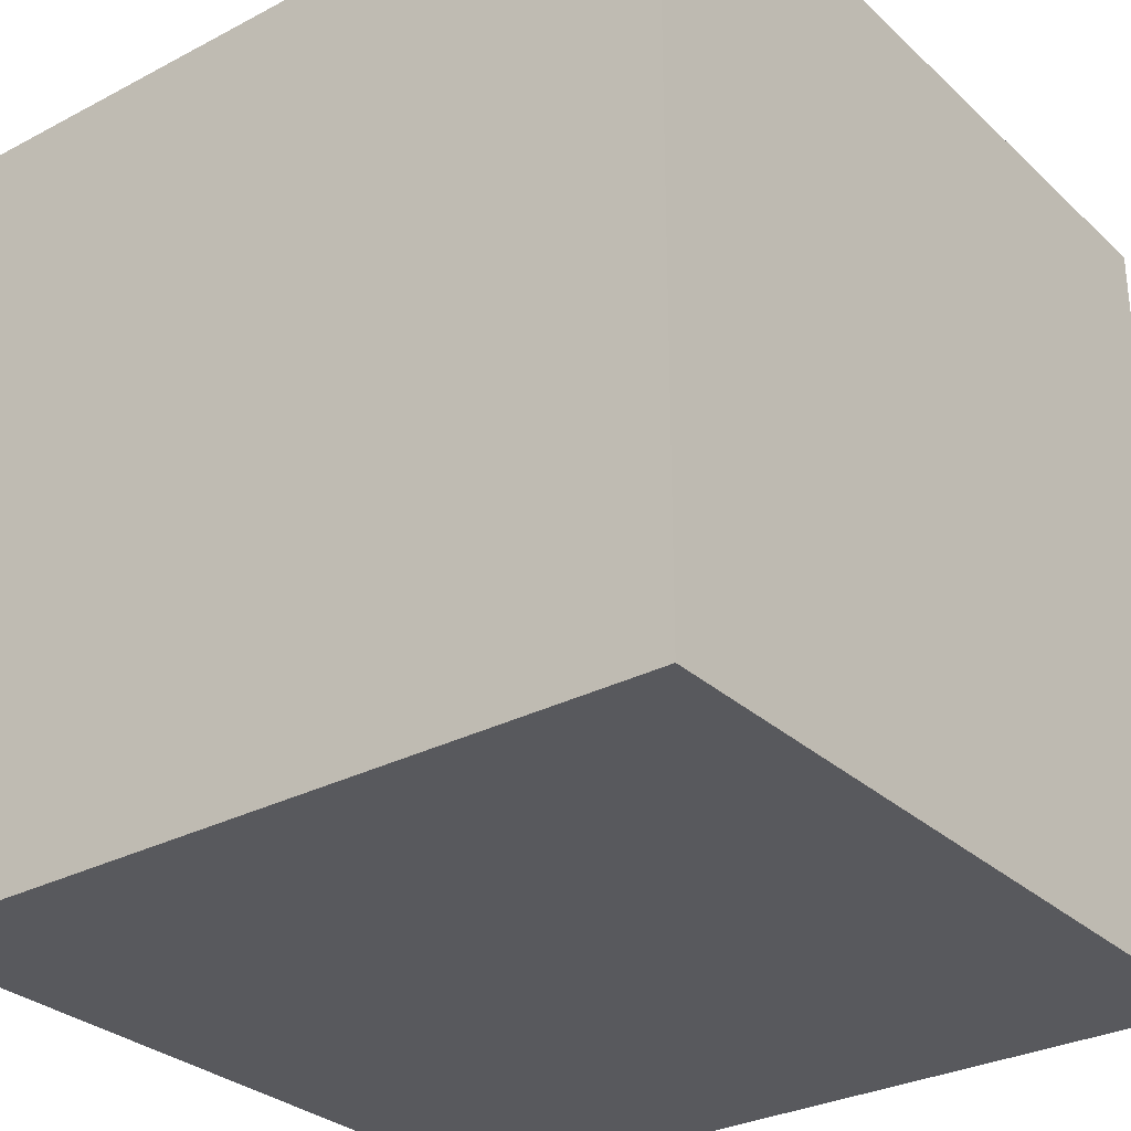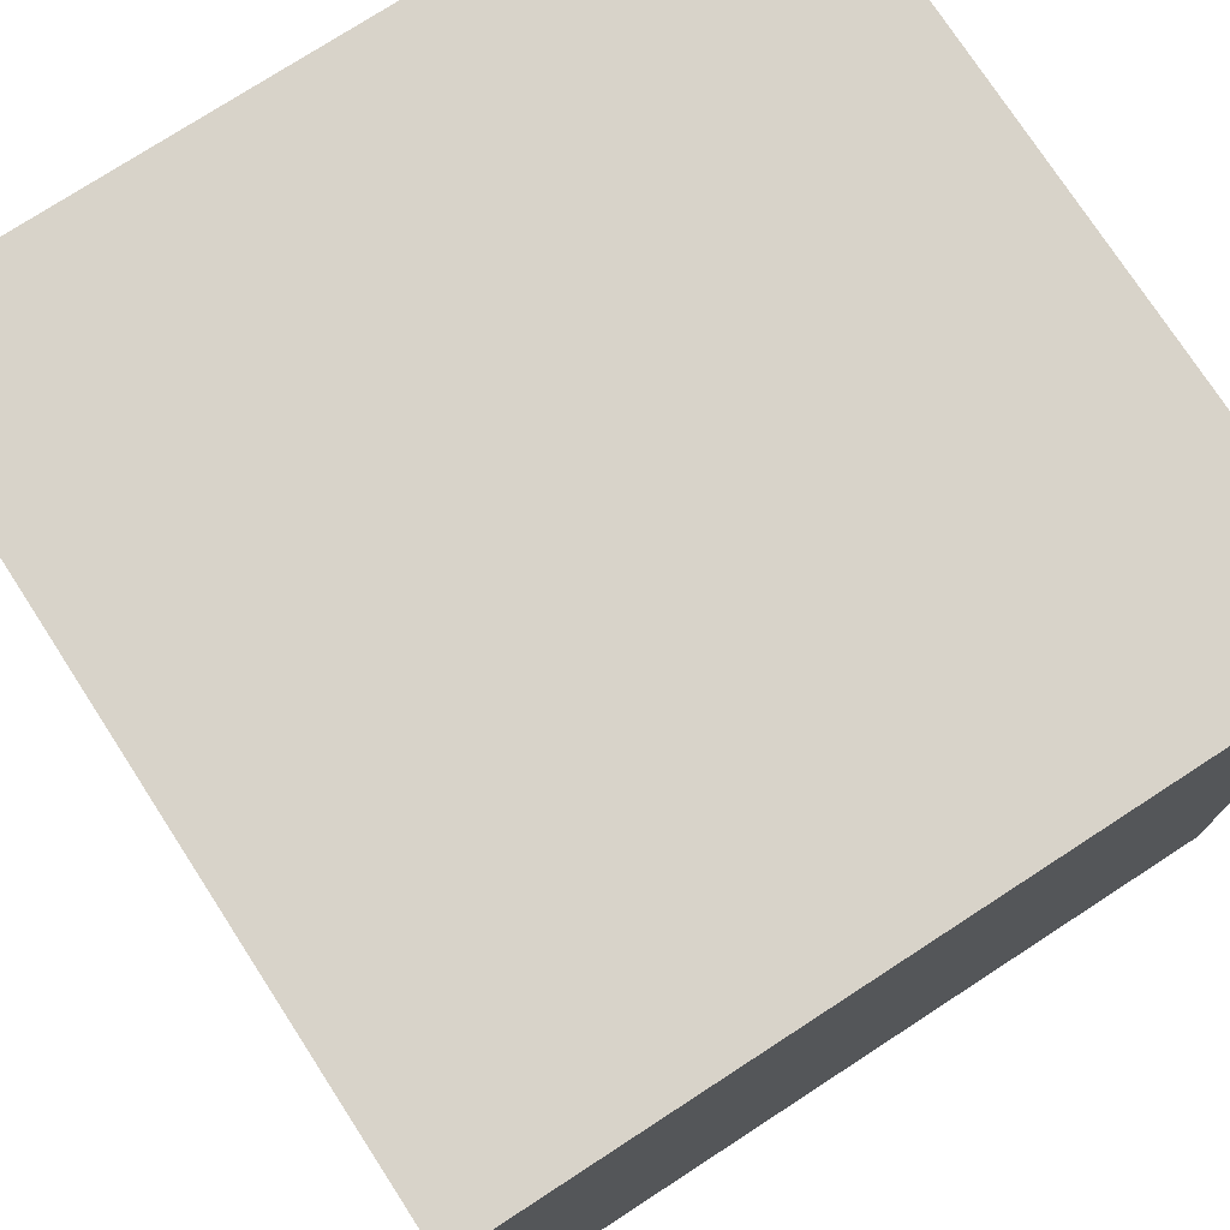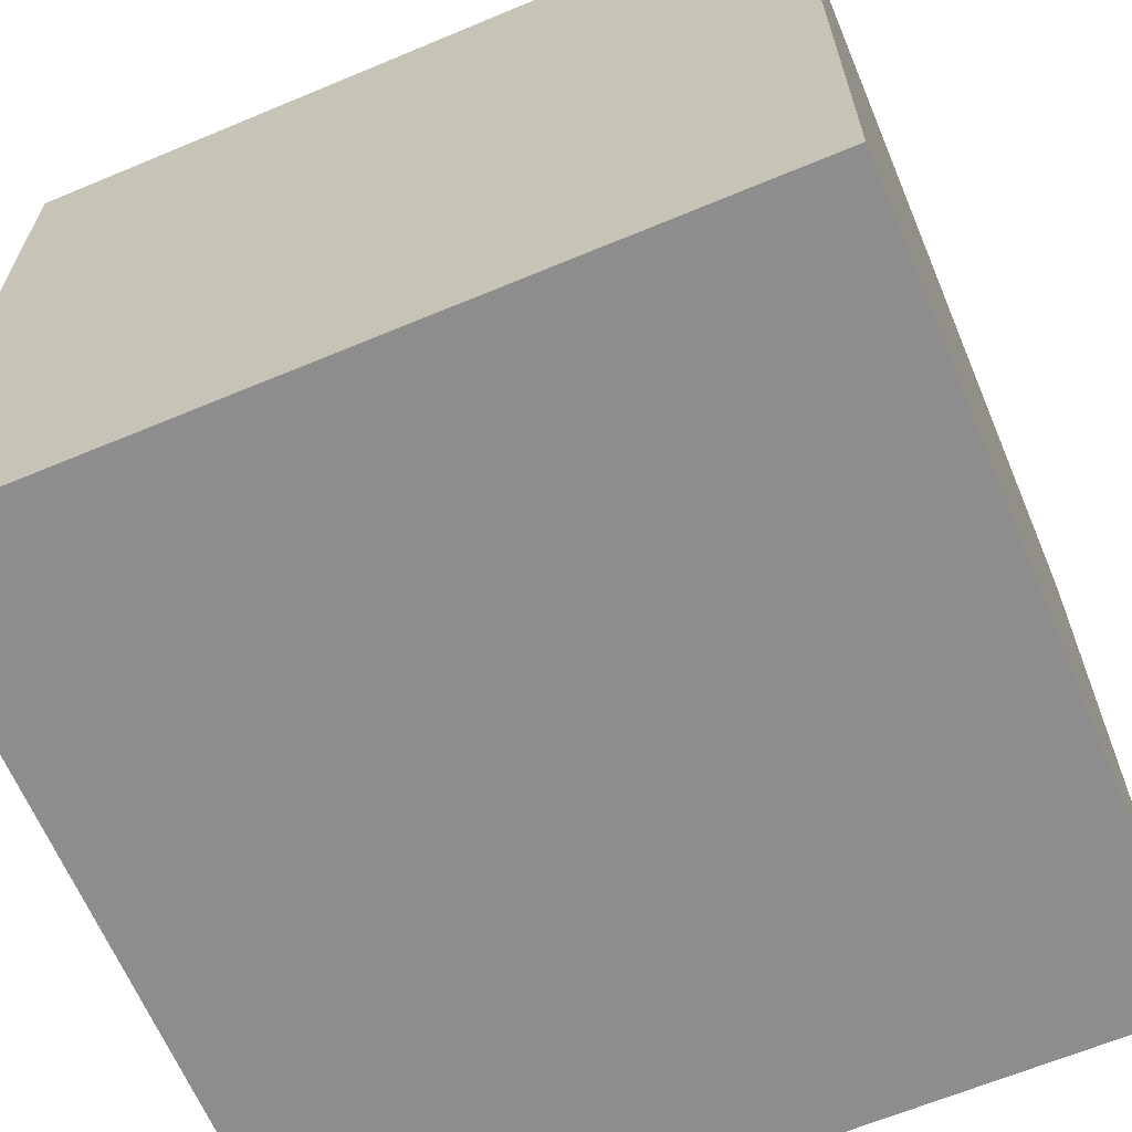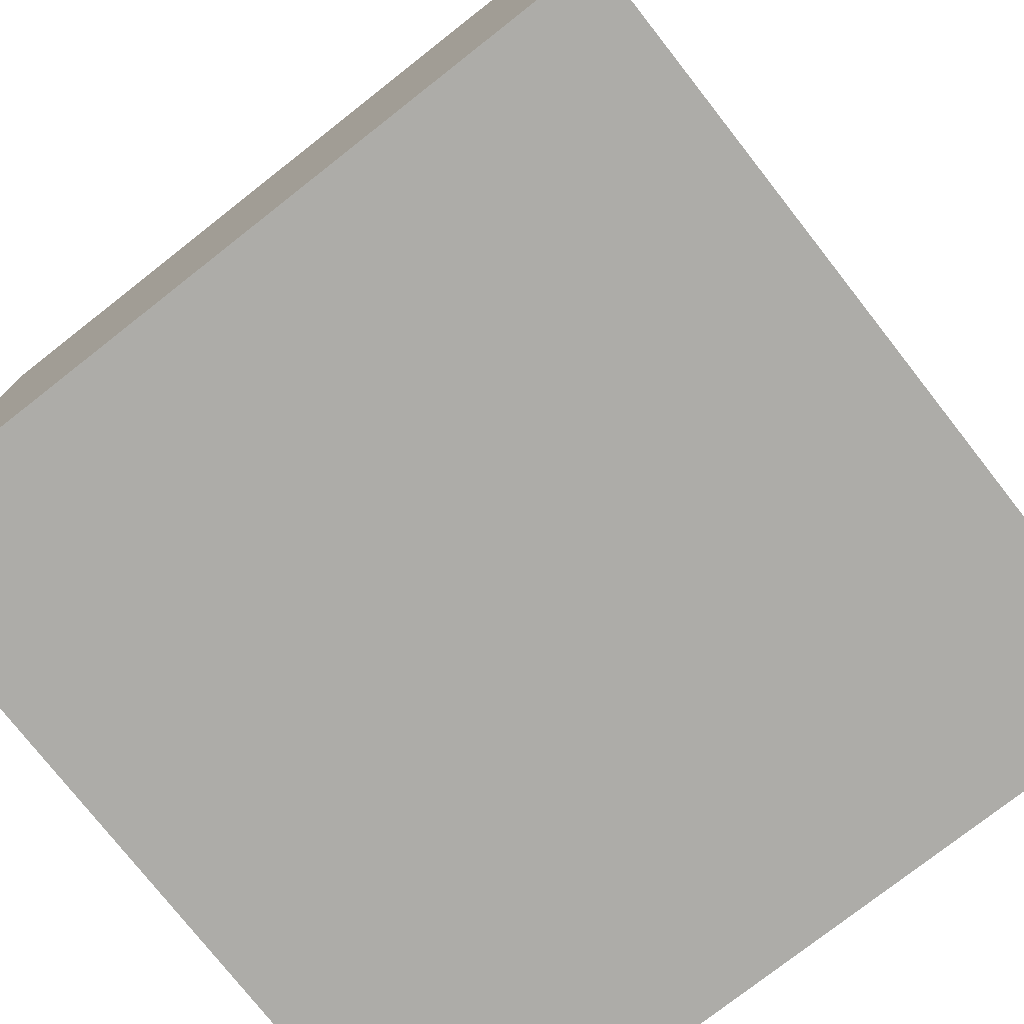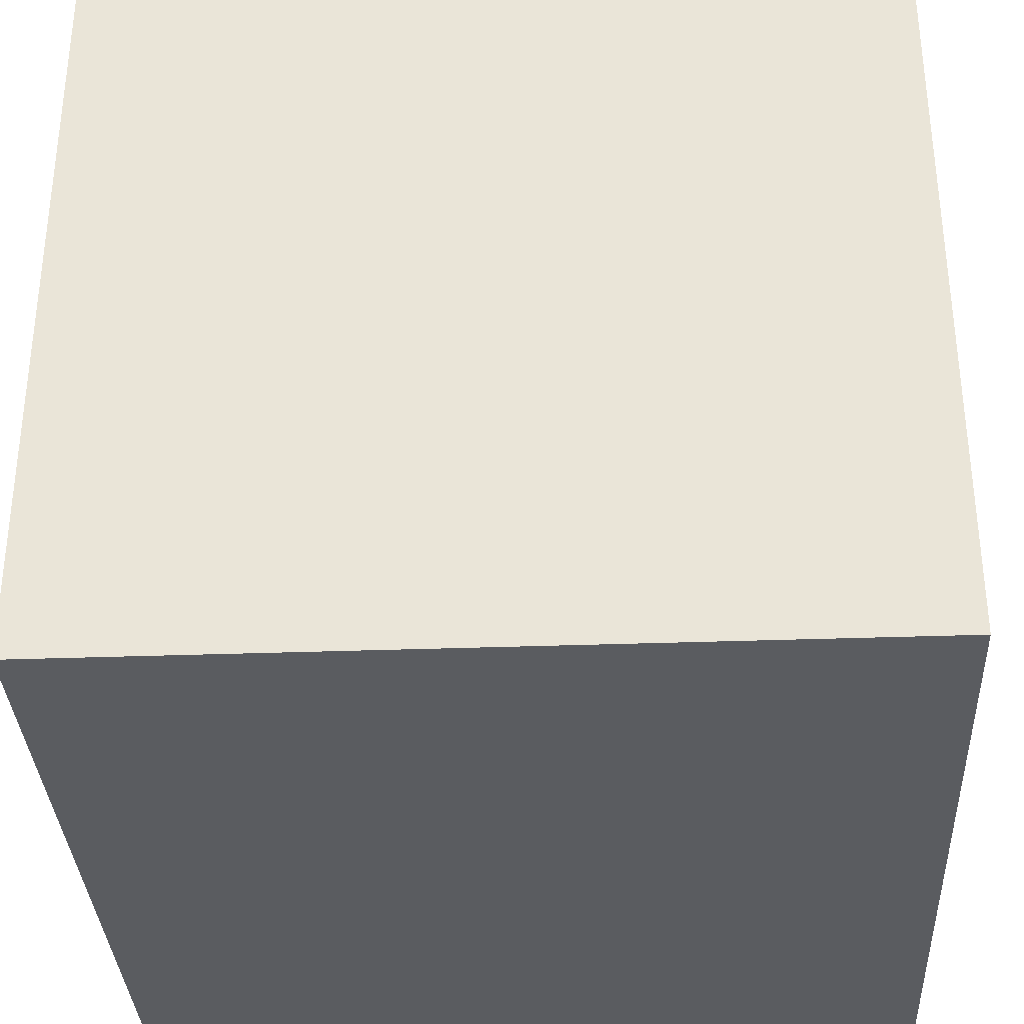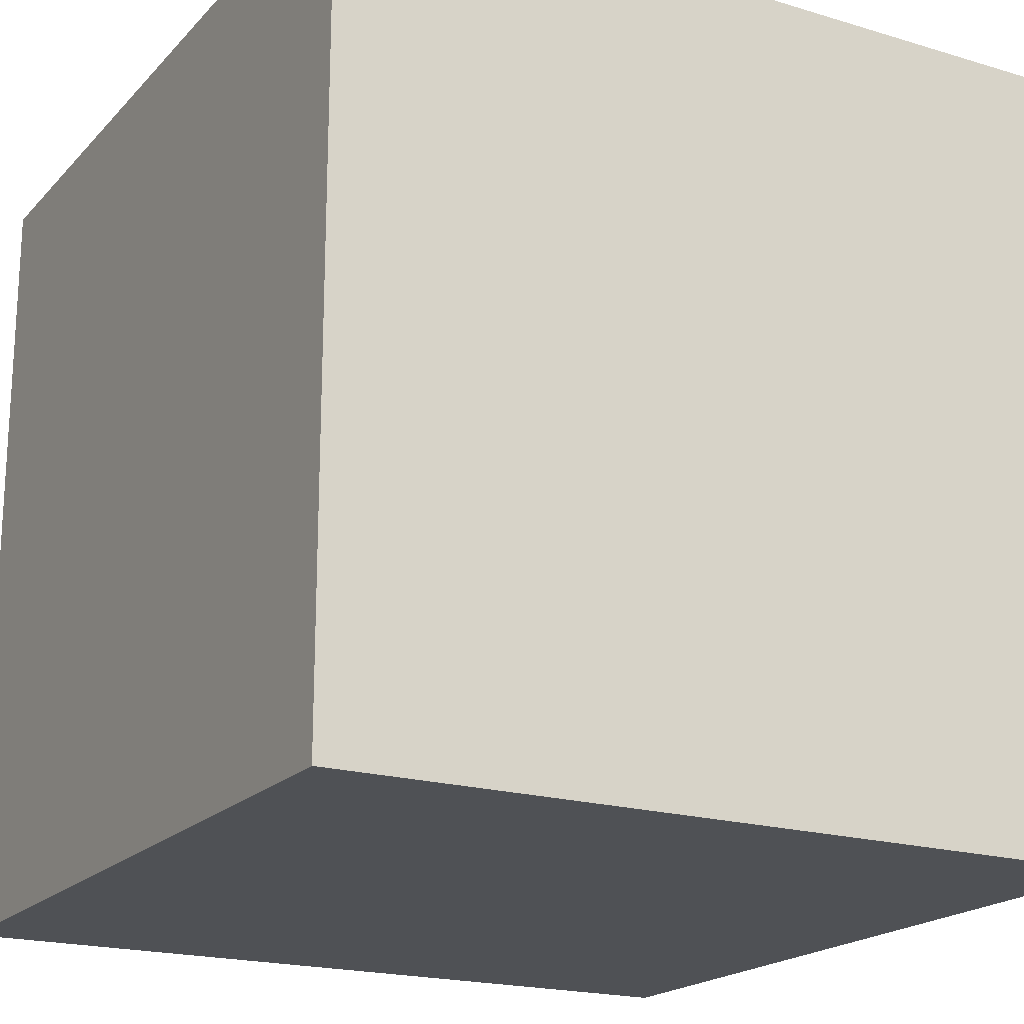
<metadata>
{"format":"obj","ext":"obj","renderer":"f3d","projection":"perspective","resolution":1024,"background":"white","views":[{"elev":-30.0,"azim":37.4,"up":"+Y"},{"elev":75.8,"azim":-33.0,"up":"+Z"},{"elev":-64.7,"azim":-67.2,"up":"+Z"},{"elev":-76.7,"azim":-141.9,"up":"+Z"},{"elev":-34.0,"azim":92.8,"up":"+Y"},{"elev":-19.6,"azim":60.7,"up":"+Y"}]}
</metadata>
<code>
o Cube
v 1 -1 -1
v 1 -1 1
v -1 -1 1
v -1 -1 -1
v 1 1 -1
v 1 1 1
v -1 1 1
v -1 1 -1
g Cube_Cube_Material
f 2 3 4
f 8 7 6
f 1 5 6
f 2 6 7
f 7 8 4
f 1 4 8
f 1 2 4
f 5 8 6
f 2 1 6
f 3 2 7
f 3 7 4
f 5 1 8

</code>
